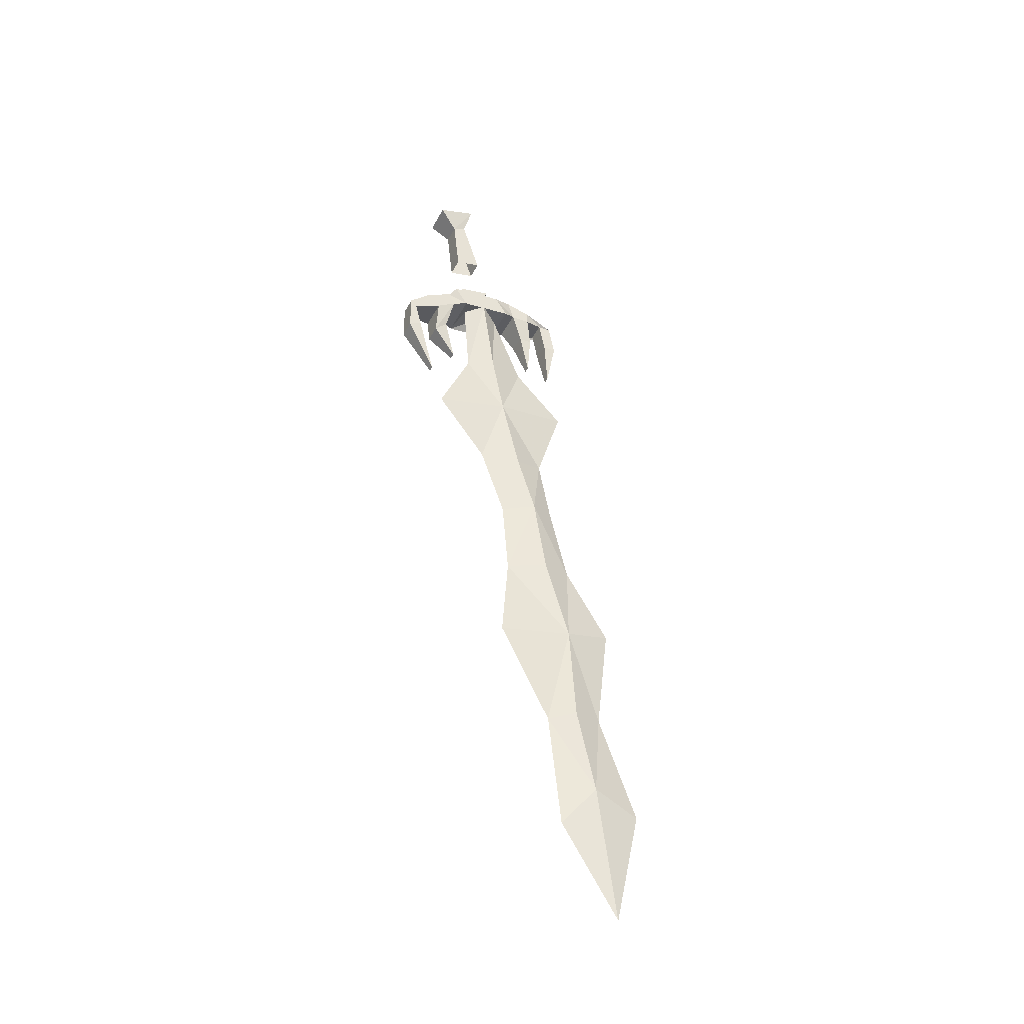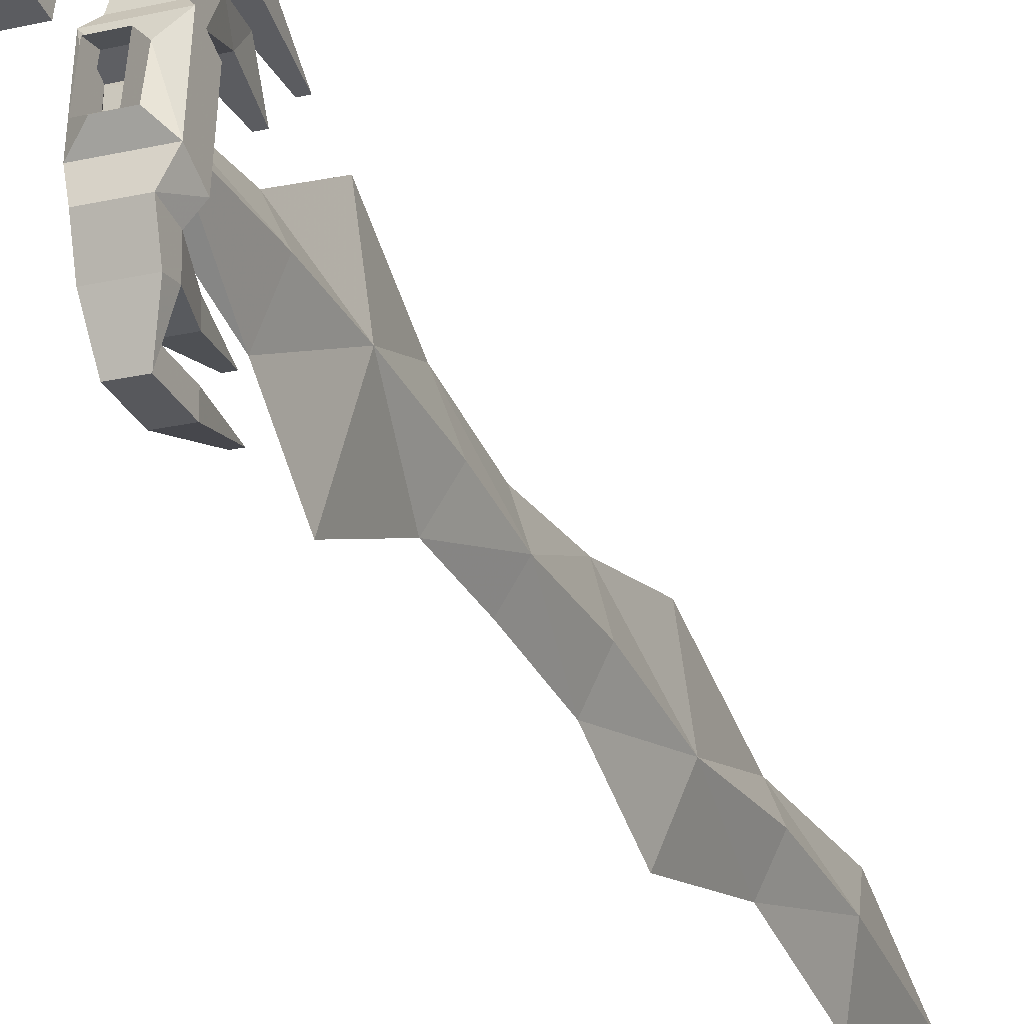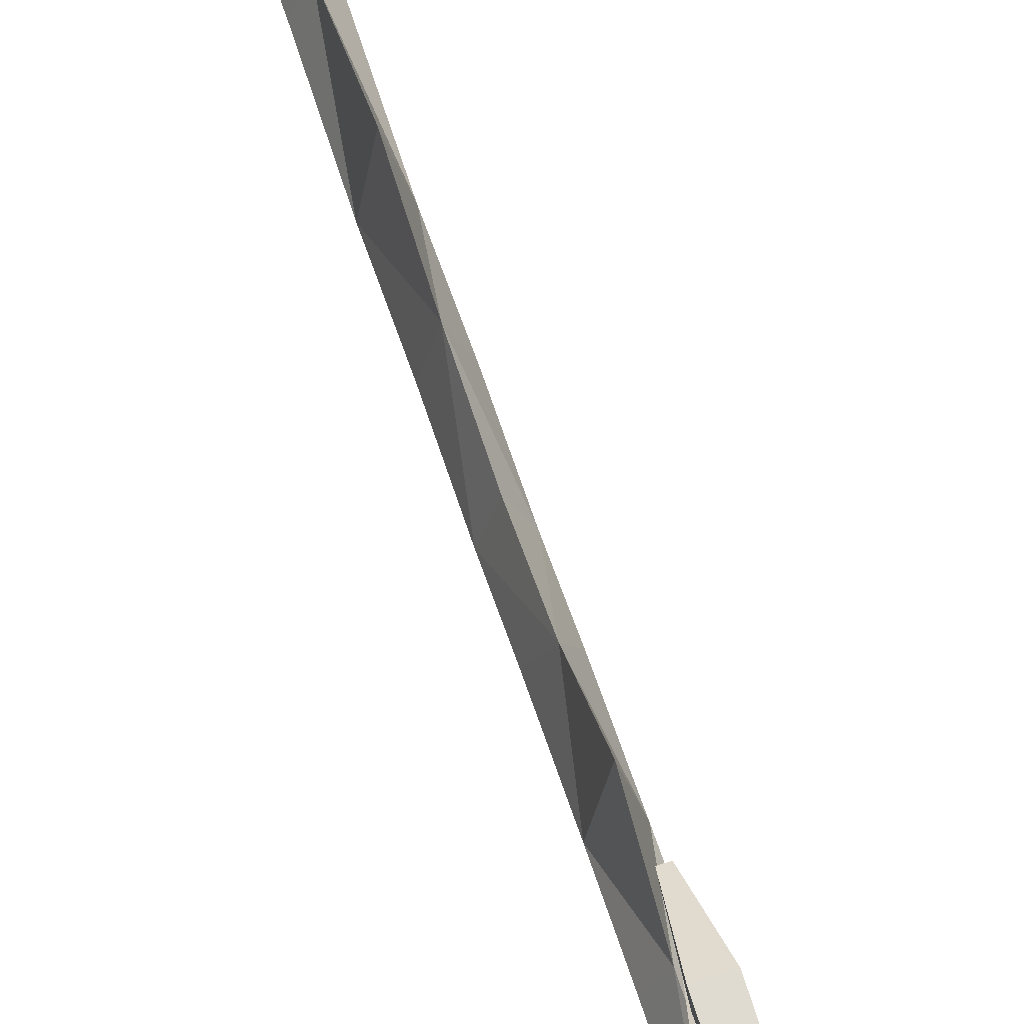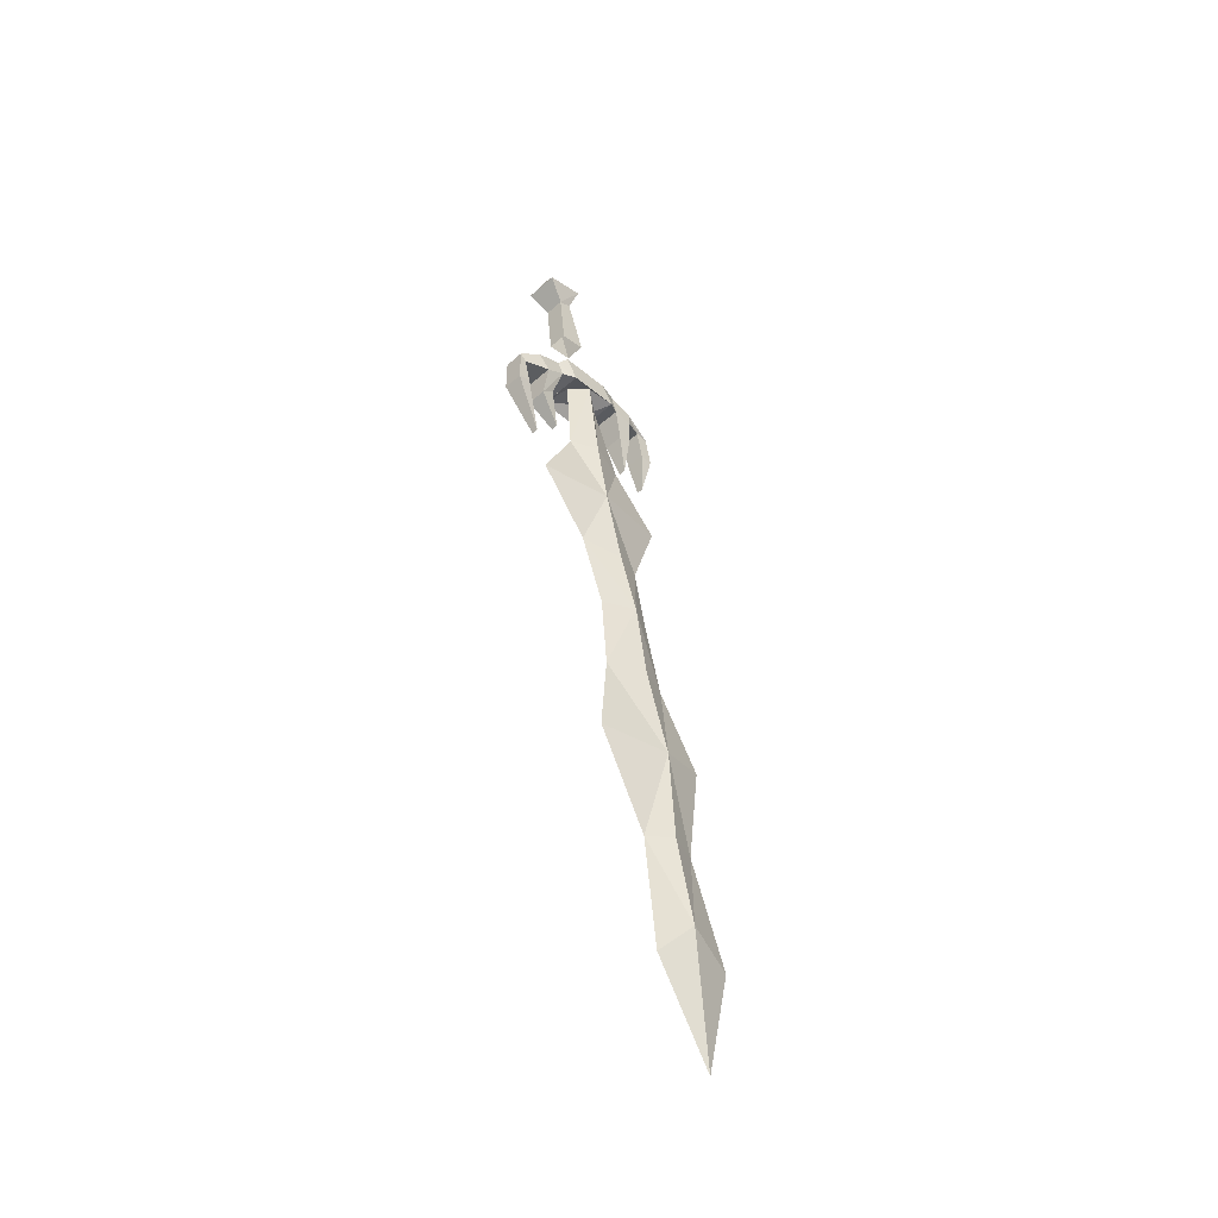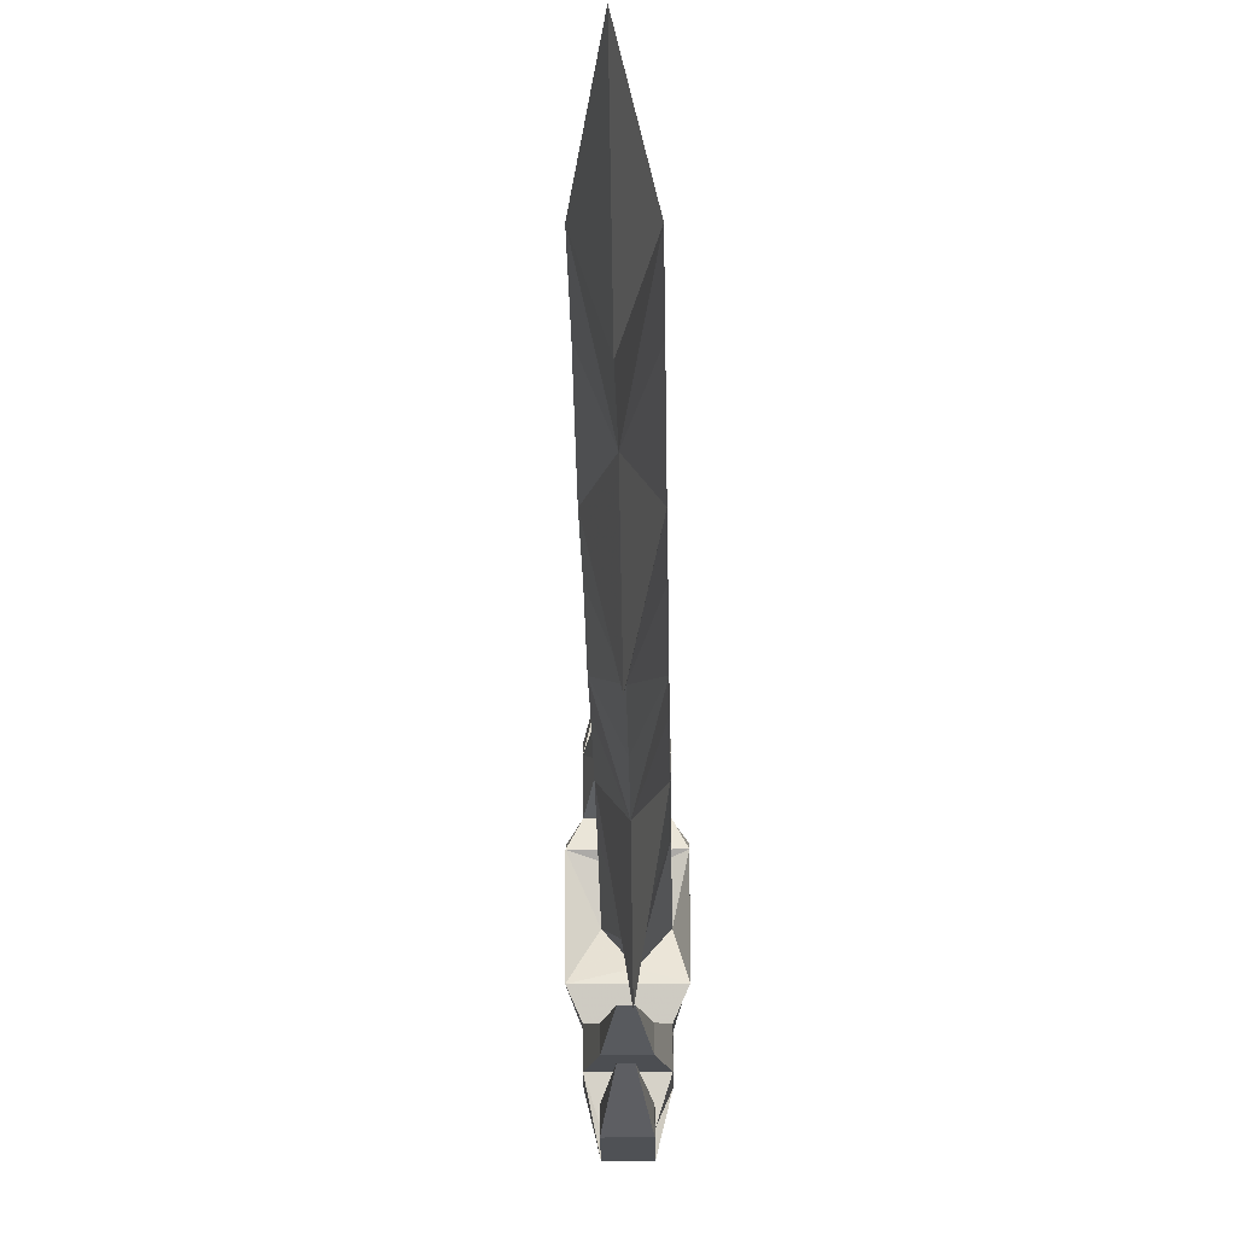
<metadata>
{"format":"obj","ext":"obj","renderer":"f3d","projection":"perspective","resolution":1024,"background":"white","views":[{"elev":-40.5,"azim":-115.8,"up":"+Z"},{"elev":-18.6,"azim":24.9,"up":"+Y"},{"elev":69.9,"azim":-17.5,"up":"+Y"},{"elev":-49.5,"azim":-136.0,"up":"+Z"},{"elev":-31.1,"azim":-179.3,"up":"+Y"}]}
</metadata>
<code>
v -0.2031 -0.7266 -0.05469
v -0.2031 -0.7891 -0.04688
v -0.2031 -0.8047 -0.07031
v -0.2031 -0.7422 -0.07812
v -0.2578 -0.7422 -0.07812
v -0.2578 -0.7266 -0.05469
v -0.2422 -0.7422 -0.04688
v -0.2188 -0.7422 -0.04688
v -0.2188 -0.7734 -0.03906
v -0.2578 -0.7891 -0.04688
v -0.25 -0.8125 -0.03906
v -0.2109 -0.8125 -0.03906
v -0.2109 -0.8203 -0.0625
v -0.2578 -0.8047 -0.07031
v -0.2344 -0.7969 -0.07031
v -0.2188 -0.7734 -0.0625
v -0.2344 -0.75 -0.07031
v -0.25 -0.7266 -0.07812
v -0.2109 -0.7266 -0.07812
v -0.2109 -0.7188 -0.0625
v -0.25 -0.7188 -0.0625
v -0.2422 -0.7734 -0.03906
v -0.2422 -0.7812 -0.02344
v -0.2422 -0.7422 -0.03125
v -0.2188 -0.7422 -0.03125
v -0.2188 -0.7812 -0.02344
v -0.25 -0.8203 -0.0625
v -0.25 -0.8438 -0.0625
v -0.25 -0.8438 -0.04688
v -0.2109 -0.8438 -0.04688
v -0.2109 -0.8438 -0.0625
v -0.2188 -0.8516 -0.09375
v -0.2188 -0.8359 -0.09375
v -0.2422 -0.8672 -0.05469
v -0.2422 -0.8828 -0.05469
v -0.2188 -0.8672 -0.05469
v -0.2188 -0.875 -0.09375
v -0.2422 -0.875 -0.09375
v -0.2422 -0.8906 -0.09375
v -0.2188 -0.8828 -0.05469
v -0.2188 -0.8906 -0.09375
v -0.2266 -0.8828 -0.1484
v -0.2344 -0.8828 -0.1484
v -0.2422 -0.8516 -0.09375
v -0.2422 -0.8359 -0.09375
v -0.2344 -0.8516 -0.1406
v -0.2266 -0.8516 -0.1406
v -0.25 -0.6875 -0.07812
v -0.25 -0.7031 -0.09375
v -0.2422 -0.7031 -0.1328
v -0.2422 -0.7188 -0.1172
v -0.2188 -0.7188 -0.1172
v -0.2109 -0.7031 -0.09375
v -0.2109 -0.6875 -0.07812
v -0.2188 -0.6641 -0.09375
v -0.2422 -0.6641 -0.09375
v -0.2422 -0.6719 -0.1016
v -0.2188 -0.7031 -0.1328
v -0.2266 -0.7344 -0.1641
v -0.2344 -0.7344 -0.1641
v -0.2188 -0.6719 -0.1016
v -0.2422 -0.6797 -0.1328
v -0.2188 -0.6797 -0.1328
v -0.2188 -0.6641 -0.1406
v -0.2422 -0.6641 -0.1406
v -0.2344 -0.7031 -0.2031
v -0.2266 -0.7031 -0.2031
v -0.2109 -0.7031 0.1172
v -0.2109 -0.75 0.1328
v -0.2188 -0.7422 0.1016
v -0.2188 -0.7266 0.09375
v -0.25 -0.7031 0.1172
v -0.2266 -0.7109 0.1406
v -0.2266 -0.7344 0.1484
v -0.25 -0.75 0.1328
v -0.2422 -0.7422 0.1016
v -0.2422 -0.7656 0.03125
v -0.2188 -0.7656 0.03125
v -0.2188 -0.7344 0.02344
v -0.2422 -0.7266 0.09375
v -0.2422 -0.7344 0.02344
v -0.2344 -0.8359 -0.1641
v -0.2188 -0.7891 -0.1719
v -0.2344 -0.7578 -0.1719
v -0.25 -0.7734 -0.0625
v -0.25 -0.7891 -0.1719
v -0.25 -0.8047 -0.25
v -0.2344 -0.8984 -0.2266
v -0.2188 -0.8047 -0.25
v -0.2344 -0.7188 -0.2578
v -0.2344 -0.9922 -0.8438
v -0.2344 -0.9609 -0.9844
v -0.2188 -0.9297 -0.8281
v -0.2344 -0.9453 -0.7188
v -0.25 -0.9297 -0.8281
v -0.2344 -0.8906 -0.875
v -0.2344 -0.875 -0.7344
v -0.2188 -0.9062 -0.7266
v -0.2188 -0.8984 -0.6094
v -0.2344 -0.9609 -0.5859
v -0.25 -0.8984 -0.6094
v -0.25 -0.9062 -0.7266
v -0.2344 -0.9062 -0.5
v -0.2188 -0.8672 -0.5078
v -0.2188 -0.8516 -0.4141
v -0.2344 -0.8828 -0.4062
v -0.25 -0.8516 -0.4141
v -0.25 -0.8672 -0.5078
v -0.2344 -0.8125 -0.6172
v -0.2344 -0.8203 -0.5156
v -0.2344 -0.8125 -0.4219
v -0.2344 -0.7812 -0.3359
v -0.2188 -0.8281 -0.3438
v -0.2344 -0.8672 -0.3281
v -0.25 -0.8281 -0.3438
f 1 2 3
f 1 3 4
f 1 4 5
f 1 5 6
f 1 6 7
f 1 7 8
f 1 8 2
f 2 8 9
f 2 9 10
f 2 10 11
f 2 11 12
f 2 12 3
f 3 12 13
f 3 13 14
f 3 14 15
f 3 15 16
f 3 16 4
f 4 16 17
f 4 17 5
f 4 5 18
f 4 18 19
f 4 19 1
f 1 19 20
f 1 20 6
f 6 20 21
f 6 21 5
f 6 5 10
f 6 10 22
f 6 22 7
f 7 22 23
f 7 23 24
f 7 24 8
f 8 24 25
f 8 25 9
f 9 25 26
f 9 26 22
f 9 22 10
f 10 5 14
f 10 14 27
f 10 27 11
f 11 27 28
f 11 28 29
f 11 29 12
f 12 29 30
f 12 30 13
f 13 30 31
f 13 31 32
f 13 32 33
f 13 33 27
f 13 27 14
f 34 35 29
f 34 29 28
f 34 28 36
f 34 36 37
f 34 37 38
f 34 38 35
f 35 38 39
f 35 39 40
f 35 40 30
f 35 30 29
f 36 28 31
f 36 31 40
f 36 40 41
f 36 41 37
f 37 41 42
f 37 42 38
f 38 42 43
f 38 43 39
f 39 43 41
f 39 41 40
f 40 31 30
f 44 32 31
f 44 31 28
f 44 28 45
f 44 45 46
f 44 46 32
f 32 46 47
f 32 47 33
f 33 47 45
f 33 45 27
f 27 45 28
f 47 46 45
f 43 42 41
f 21 18 5
f 18 21 48
f 18 48 49
f 18 49 50
f 18 50 51
f 18 51 19
f 19 51 52
f 19 52 53
f 19 53 20
f 20 53 54
f 20 54 21
f 21 54 48
f 48 54 55
f 48 55 56
f 48 56 49
f 49 56 57
f 49 57 53
f 49 53 58
f 49 58 50
f 50 58 59
f 50 59 60
f 50 60 51
f 51 60 52
f 52 60 59
f 52 59 58
f 52 58 53
f 61 55 54
f 61 54 53
f 61 53 57
f 61 57 62
f 61 62 63
f 61 63 55
f 55 63 64
f 55 64 56
f 56 64 65
f 56 65 57
f 57 65 62
f 62 65 66
f 62 66 63
f 63 66 67
f 63 67 64
f 64 67 65
f 65 67 66
f 68 69 70
f 68 70 71
f 68 71 72
f 68 72 73
f 68 73 69
f 69 73 74
f 69 74 75
f 69 75 76
f 69 76 70
f 70 76 77
f 70 77 78
f 70 78 71
f 71 78 79
f 71 79 80
f 71 80 72
f 72 80 75
f 72 75 74
f 72 74 73
f 75 80 76
f 76 80 81
f 76 81 77
f 17 85 5
f 5 85 14
f 14 85 15
f 80 79 81
f 22 26 23
f 16 15 82
f 16 82 83
f 15 85 86
f 15 86 82
f 82 86 87
f 82 87 88
f 82 88 89
f 82 89 83
f 91 92 93
f 91 93 94
f 91 94 95
f 91 95 92
f 93 98 94
f 94 98 99
f 94 99 100
f 94 100 101
f 94 101 102
f 94 102 95
f 103 100 99
f 103 99 104
f 103 104 105
f 103 105 106
f 103 106 107
f 103 107 108
f 103 108 101
f 103 101 100
f 105 113 114
f 105 114 106
f 106 114 107
f 107 114 115
f 89 114 113
f 87 115 114
f 87 114 88
f 88 114 89
f 16 83 17
f 17 83 84
f 17 84 85
f 83 89 84
f 84 89 90
f 84 90 87
f 84 87 86
f 84 86 85
f 92 95 96
f 92 96 93
f 93 96 97
f 93 97 98
f 95 102 97
f 95 97 96
f 99 98 97
f 99 97 109
f 99 109 110
f 99 110 104
f 104 110 105
f 105 110 111
f 105 111 112
f 105 112 113
f 107 115 112
f 107 112 111
f 107 111 110
f 107 110 108
f 108 110 101
f 101 110 109
f 101 109 97
f 101 97 102
f 89 113 112
f 89 112 90
f 90 112 87
f 87 112 115

</code>
